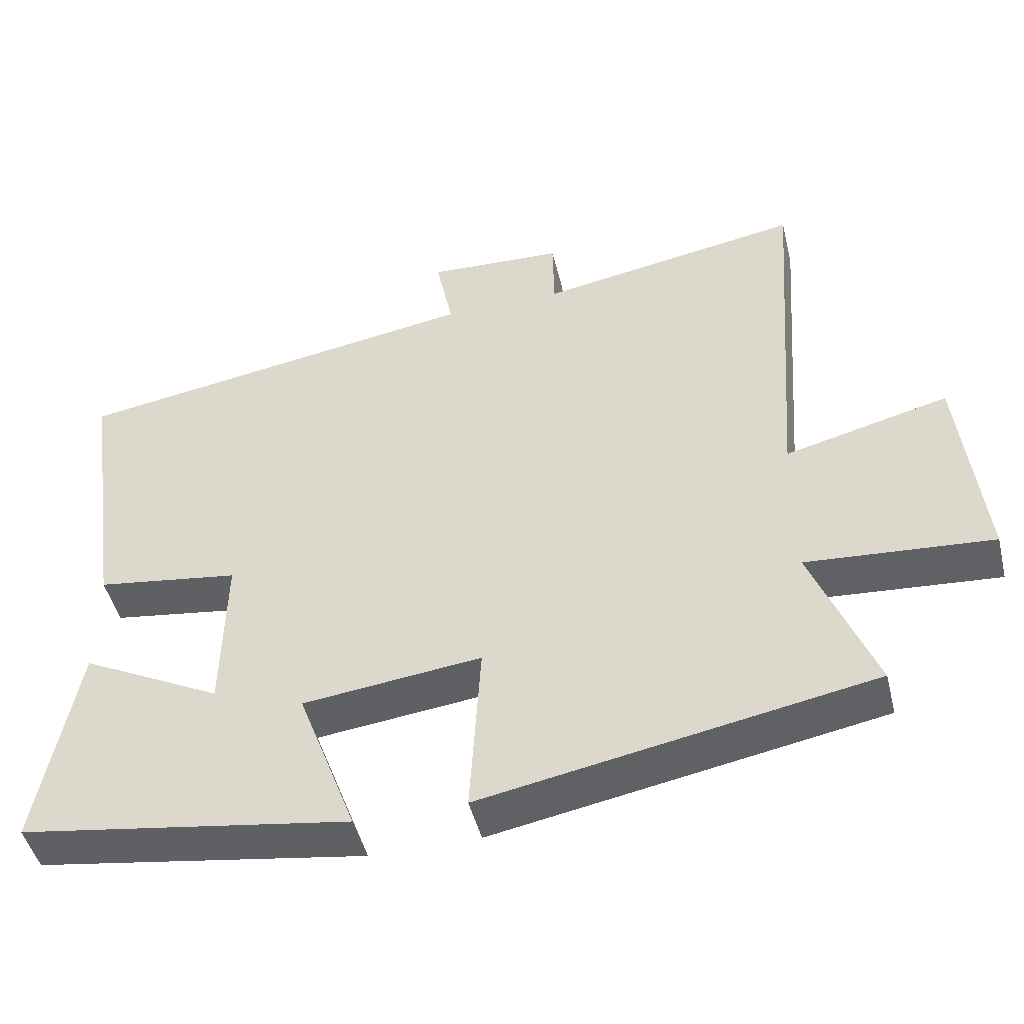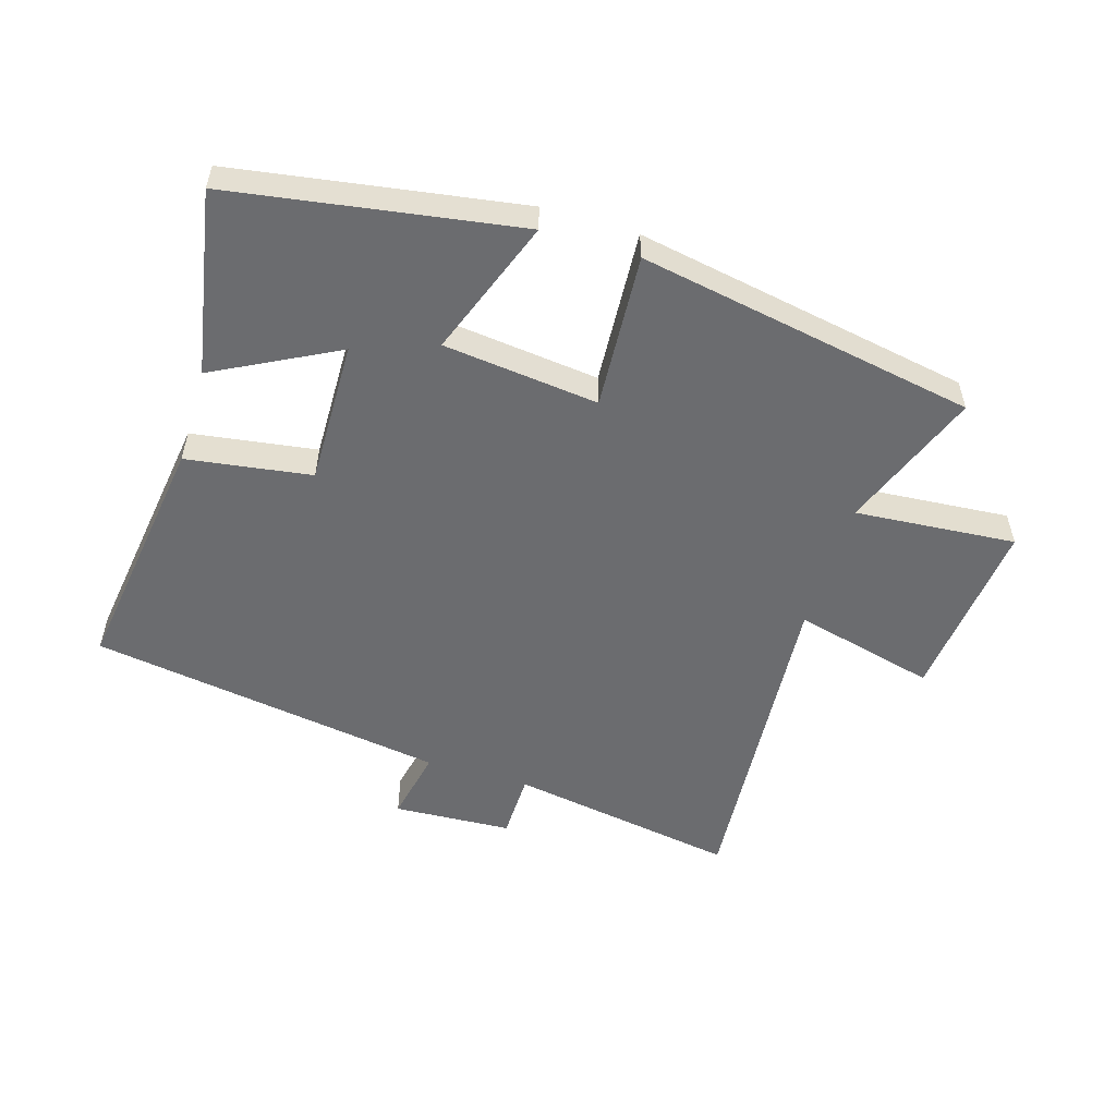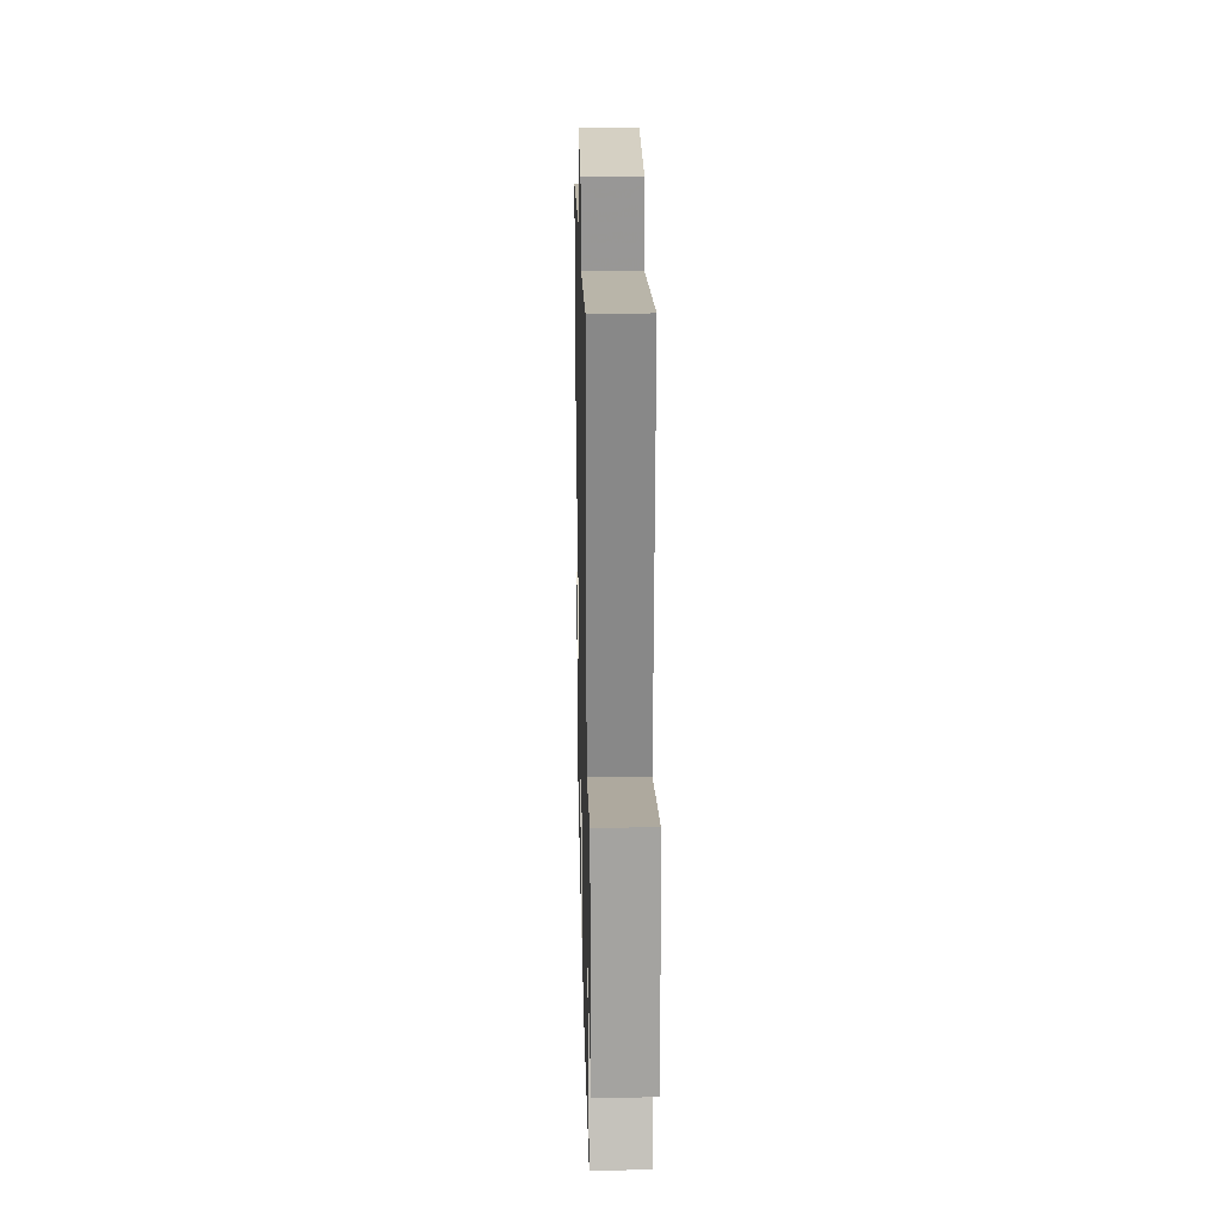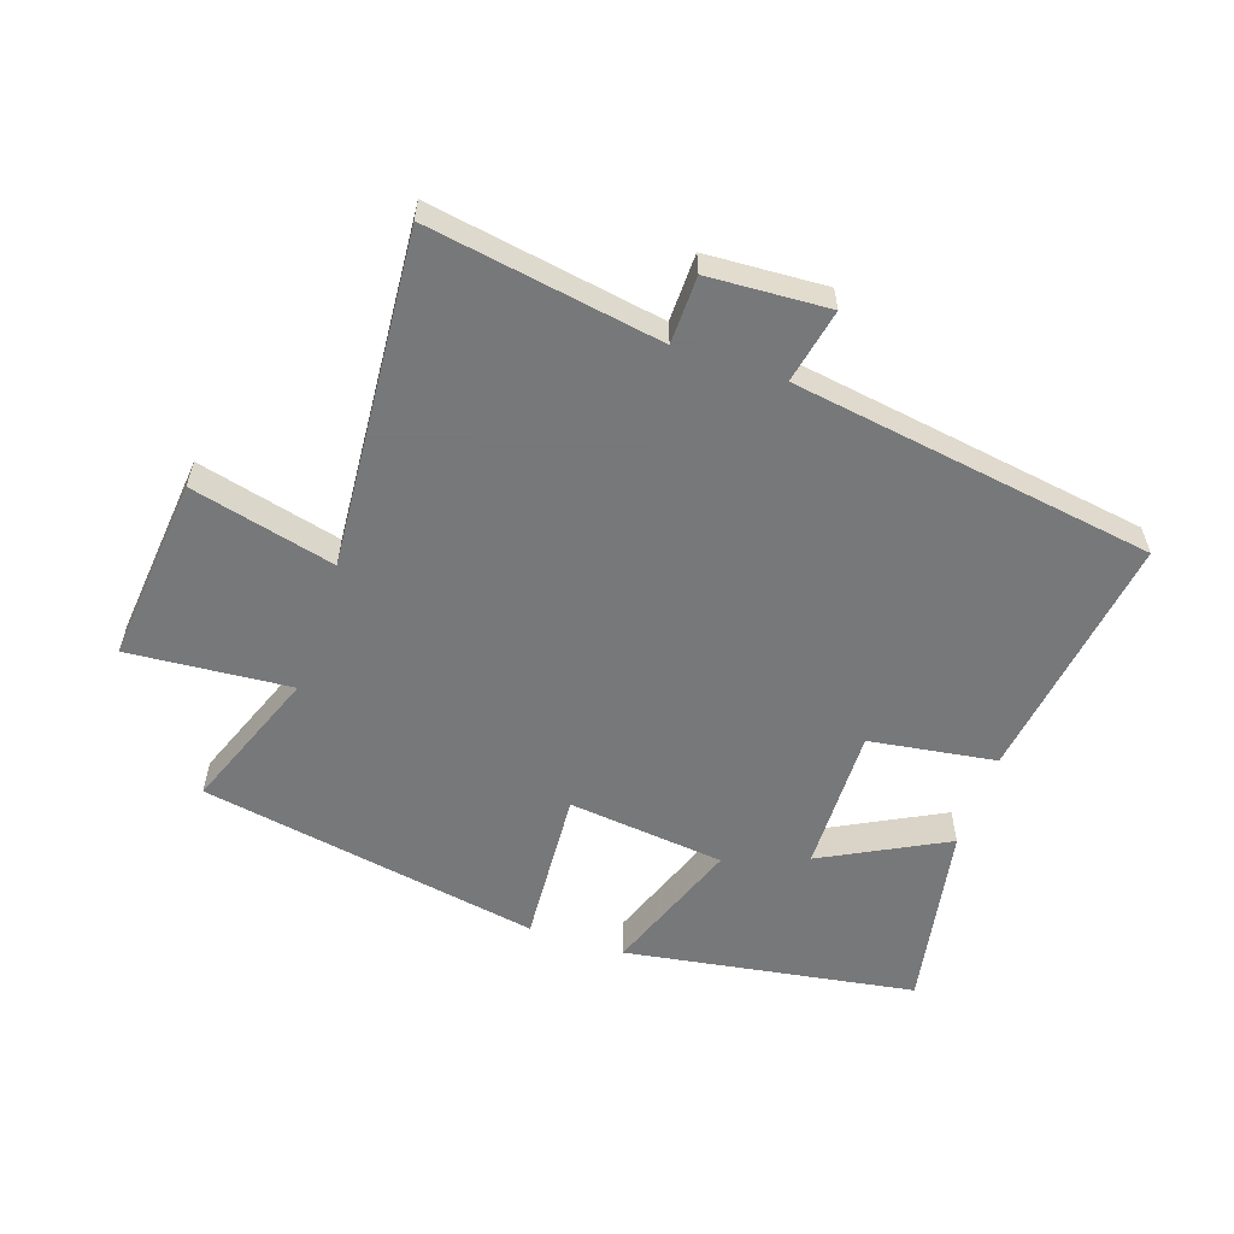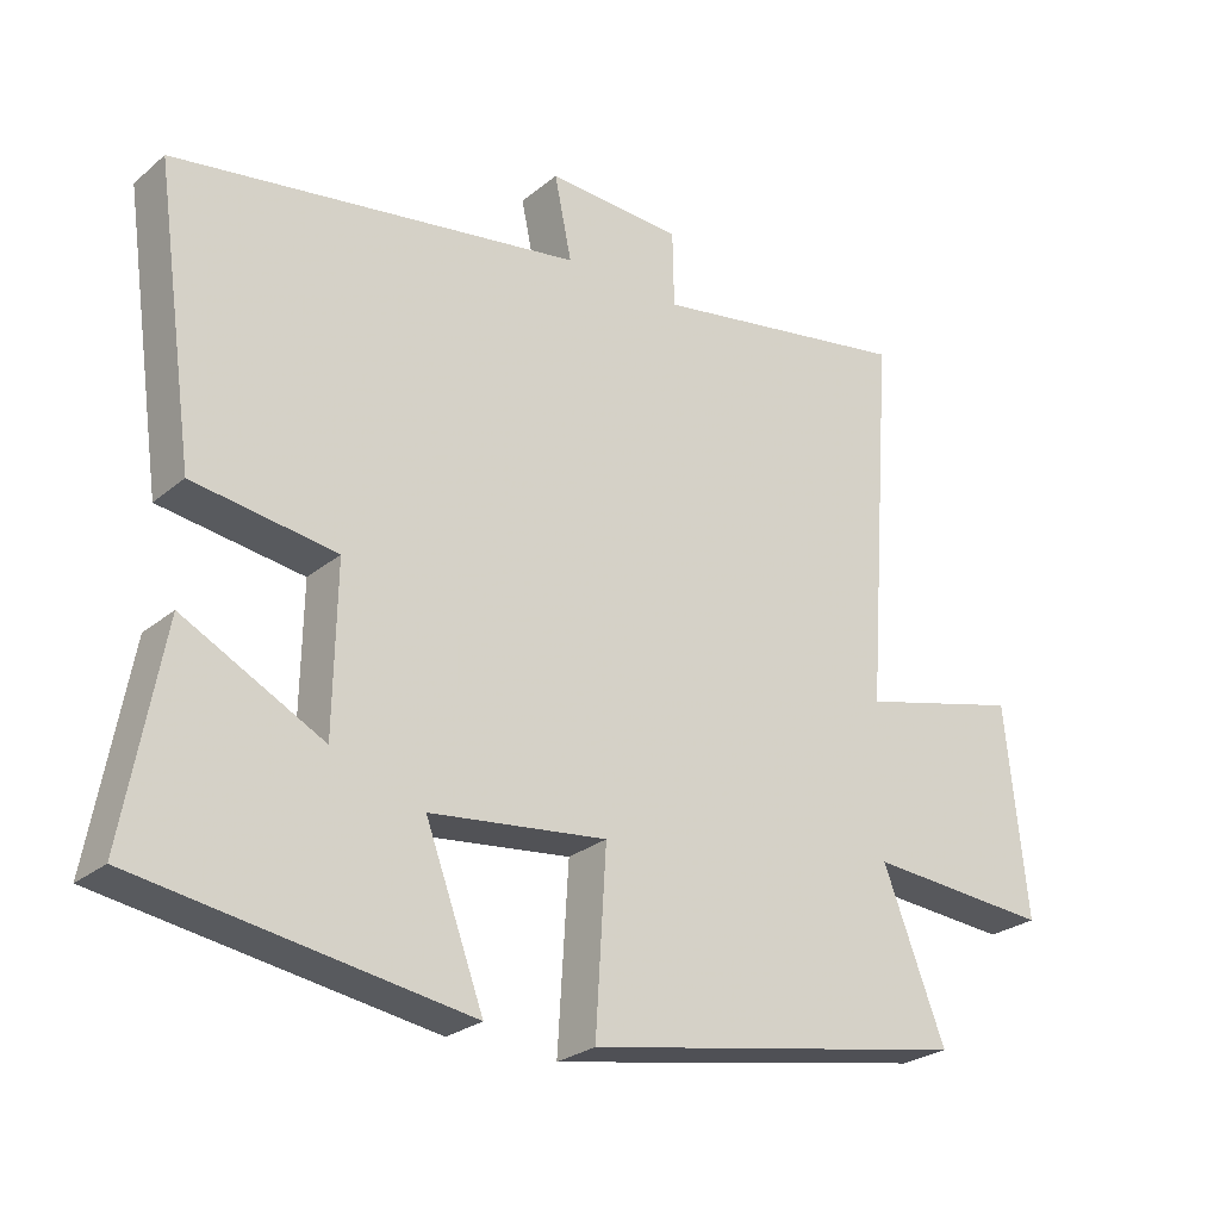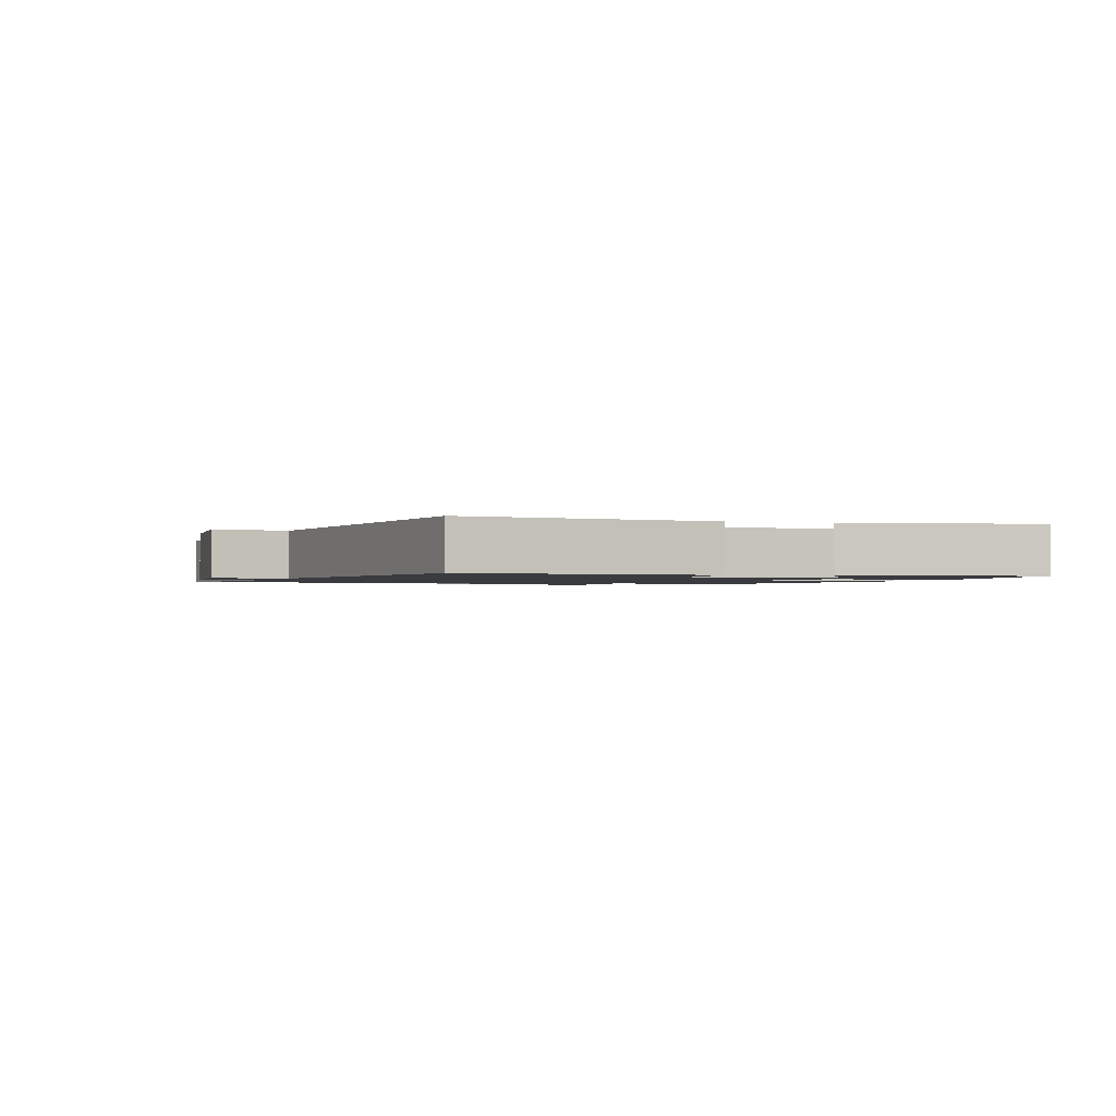
<metadata>
{"format":"obj","ext":"obj","renderer":"f3d","projection":"perspective","resolution":1024,"background":"white","views":[{"elev":-47.3,"azim":-166.2,"up":"+Z"},{"elev":-53.7,"azim":163.1,"up":"+Y"},{"elev":23.0,"azim":-91.3,"up":"+Z"},{"elev":-57.3,"azim":-18.6,"up":"+Y"},{"elev":-26.0,"azim":142.1,"up":"+Z"},{"elev":-1.3,"azim":72.3,"up":"+Y"}]}
</metadata>
<code>
v 0.553 0.07 -0.428
v 0.098 0.07 -0.5
v 0.179 0.07 -0.282
v -0.067 0.07 -0.254
v -0.052 0.07 -0.5
v -0.586 0.07 -0.403
v -0.5 0.07 -0.18
v -0.755 0.07 -0.2
v -0.725 0.07 0.092
v -0.5 0.07 0.036
v -0.539 0.07 0.561
v -0.176 0.07 0.5
v -0.174 0.07 0.606
v 0.014 0.07 0.616
v -0.01 0.07 0.5
v 0.556 0.07 0.412
v 0.5 0.07 0.021
v 0.302 0.07 -0.008
v 0.306 0.07 -0.236
v 0.5 0.07 -0.135
v 0.553 0 -0.428
v 0.098 0 -0.5
v 0.179 0 -0.282
v -0.067 0 -0.254
v -0.052 0 -0.5
v -0.586 0 -0.403
v -0.5 0 -0.18
v -0.755 0 -0.2
v -0.725 0 0.092
v -0.5 0 0.036
v -0.539 0 0.561
v -0.176 0 0.5
v -0.174 0 0.606
v 0.014 0 0.616
v -0.01 0 0.5
v 0.556 0 0.412
v 0.5 0 0.021
v 0.302 0 -0.008
v 0.306 0 -0.236
v 0.5 0 -0.135
f 19 20 1 2
f 18 19 2 3
f 15 16 17 18
f 15 18 3 4
f 12 13 14 15
f 12 15 4
f 10 11 12 4
f 7 8 9 10
f 7 10 4 5
f 5 6 7
f 22 21 40 39
f 23 22 39 38
f 38 37 36 35
f 24 23 38 35
f 35 34 33 32
f 24 35 32
f 24 32 31 30
f 30 29 28 27
f 25 24 30 27
f 27 26 25
f 1 21 22 2
f 2 22 23 3
f 3 23 24 4
f 4 24 25 5
f 5 25 26 6
f 6 26 27 7
f 7 27 28 8
f 8 28 29 9
f 9 29 30 10
f 10 30 31 11
f 11 31 32 12
f 12 32 33 13
f 13 33 34 14
f 14 34 35 15
f 15 35 36 16
f 16 36 37 17
f 17 37 38 18
f 18 38 39 19
f 19 39 40 20
f 20 40 21 1

</code>
